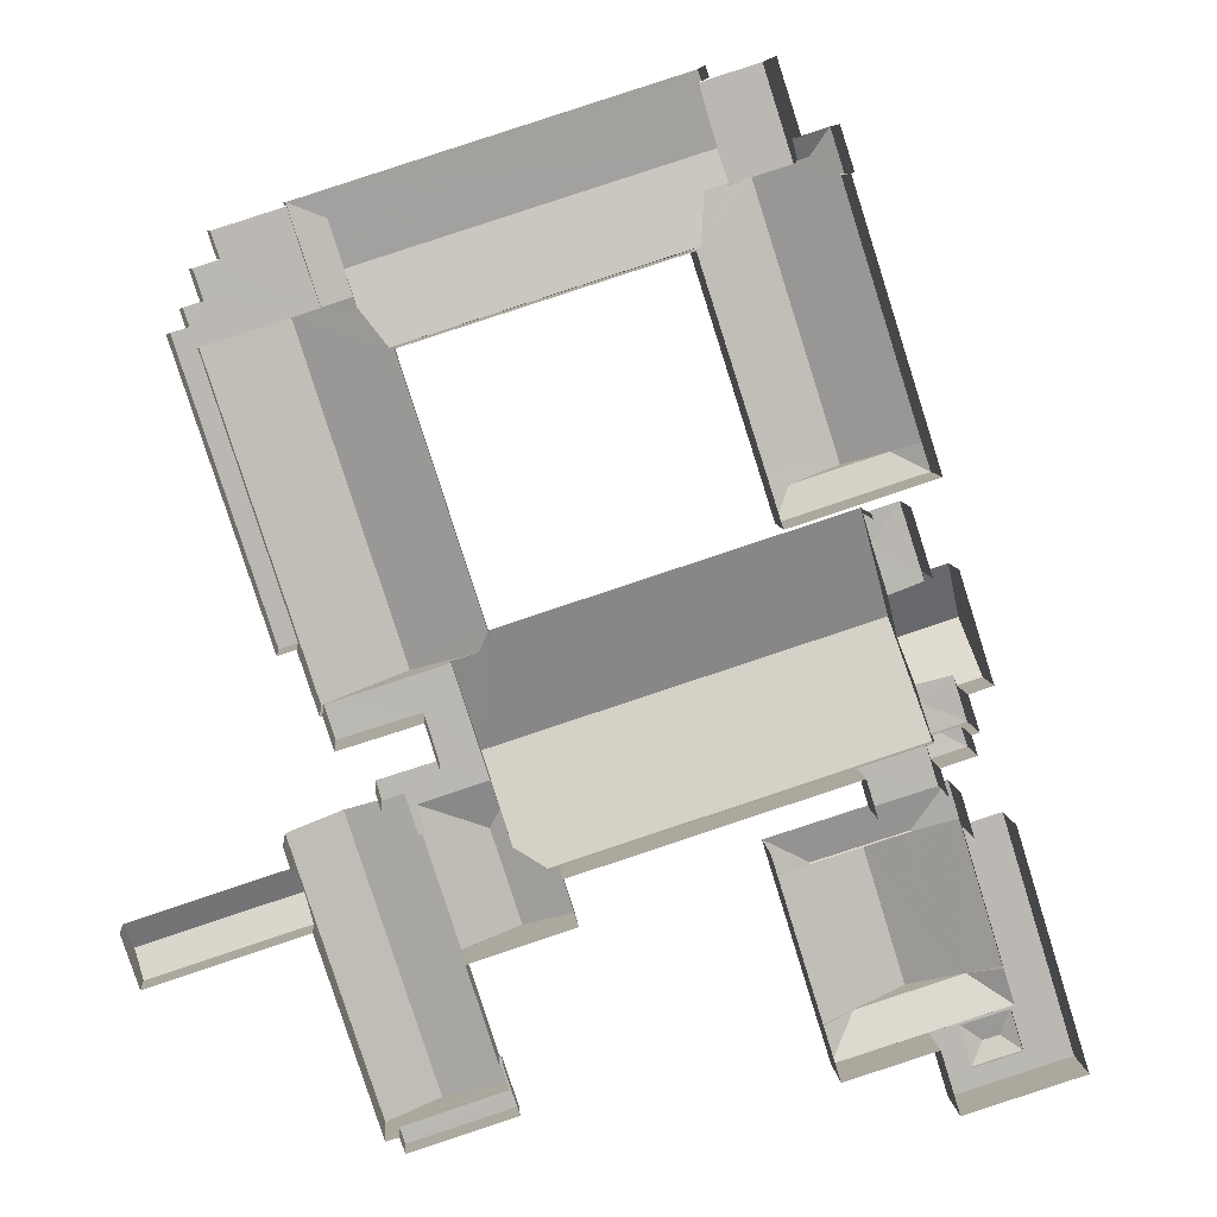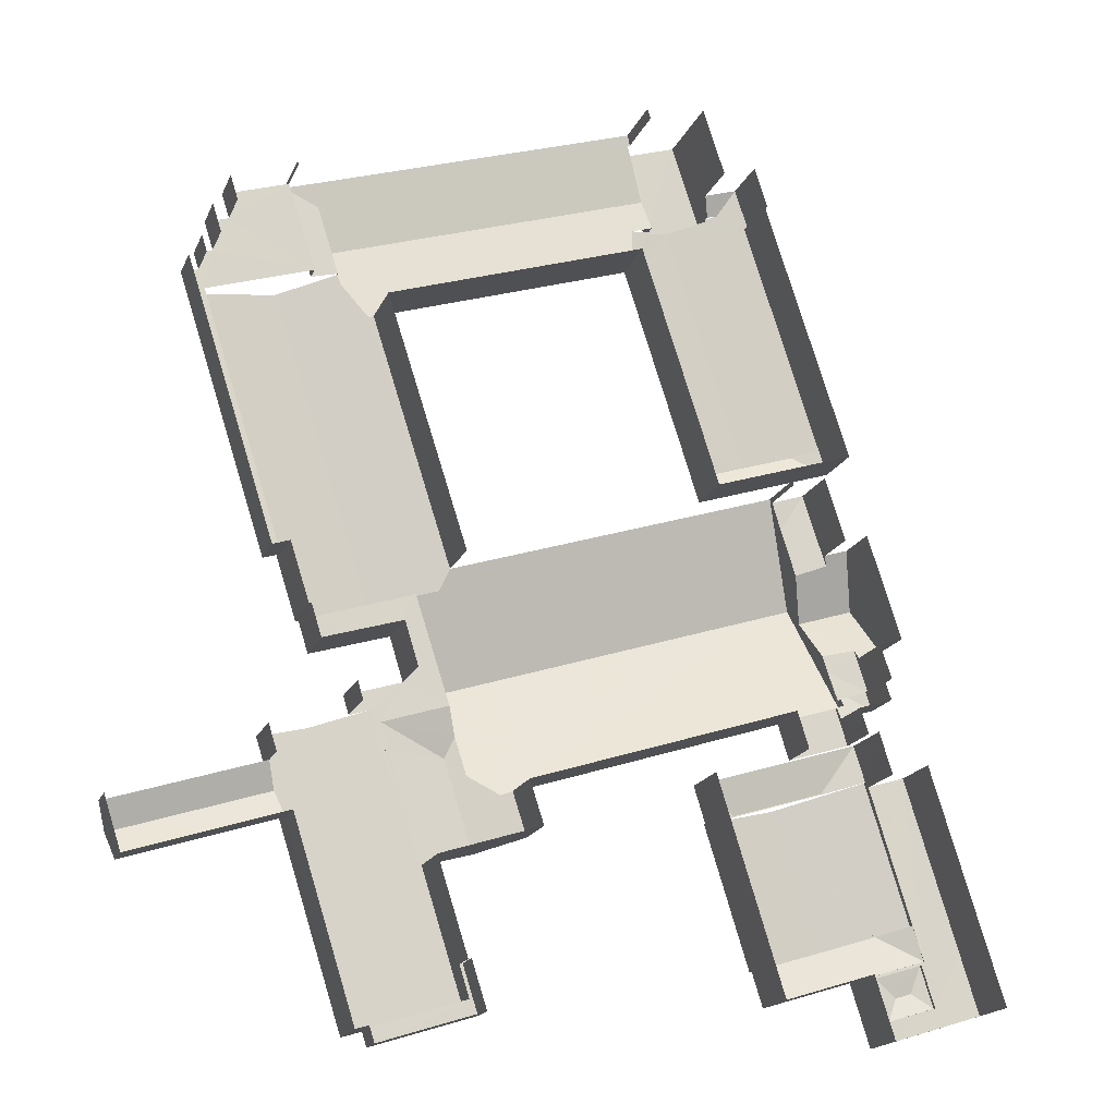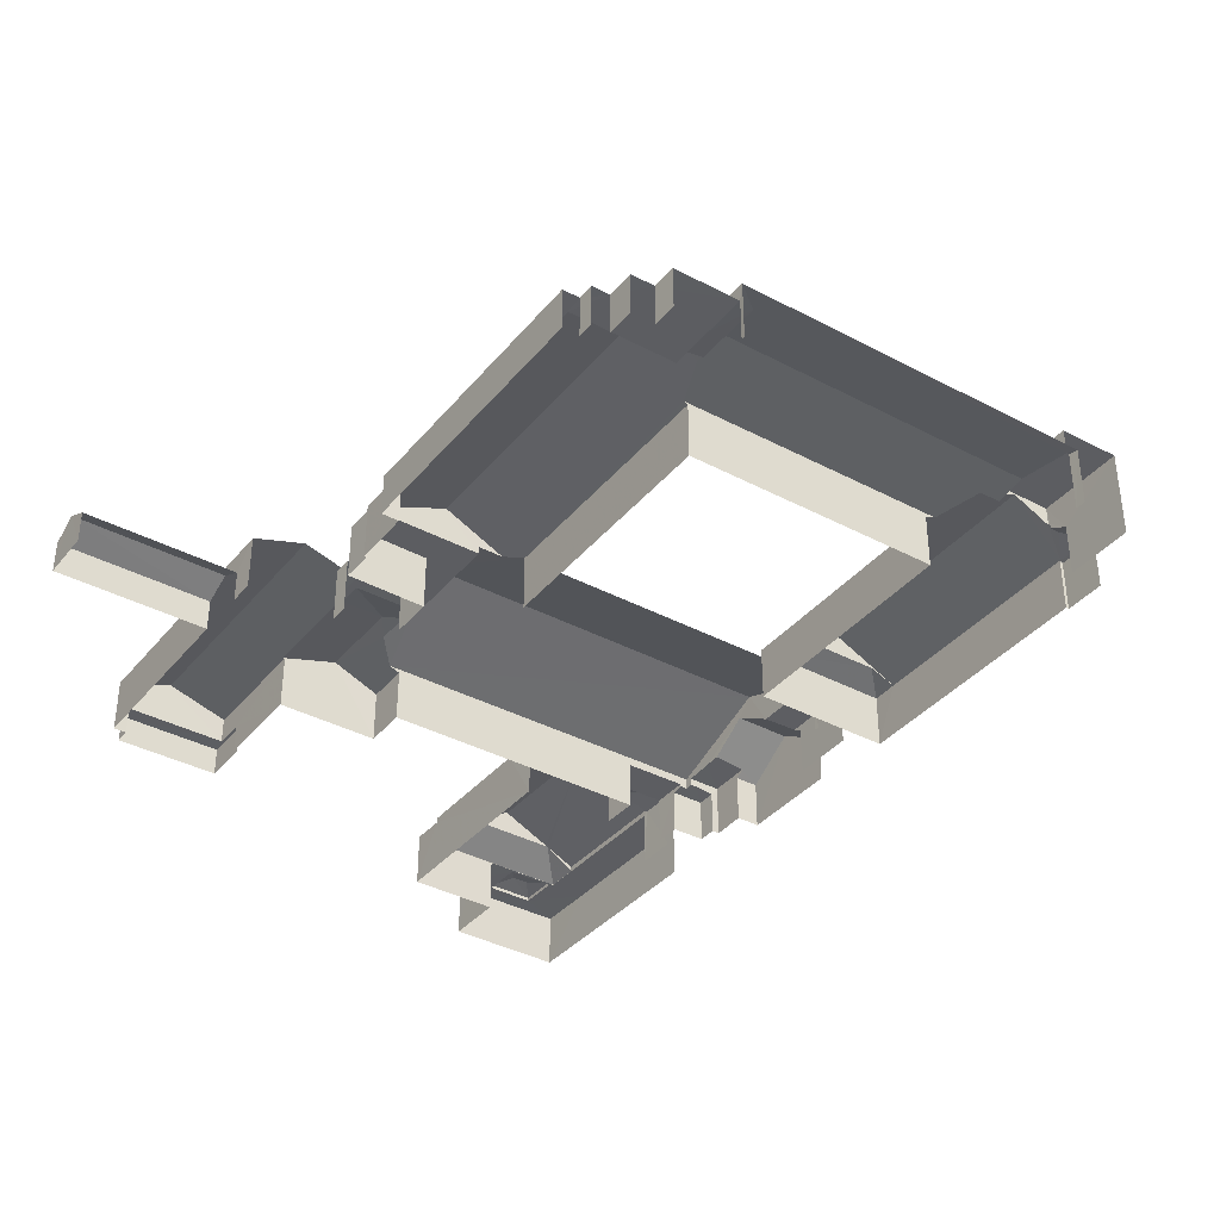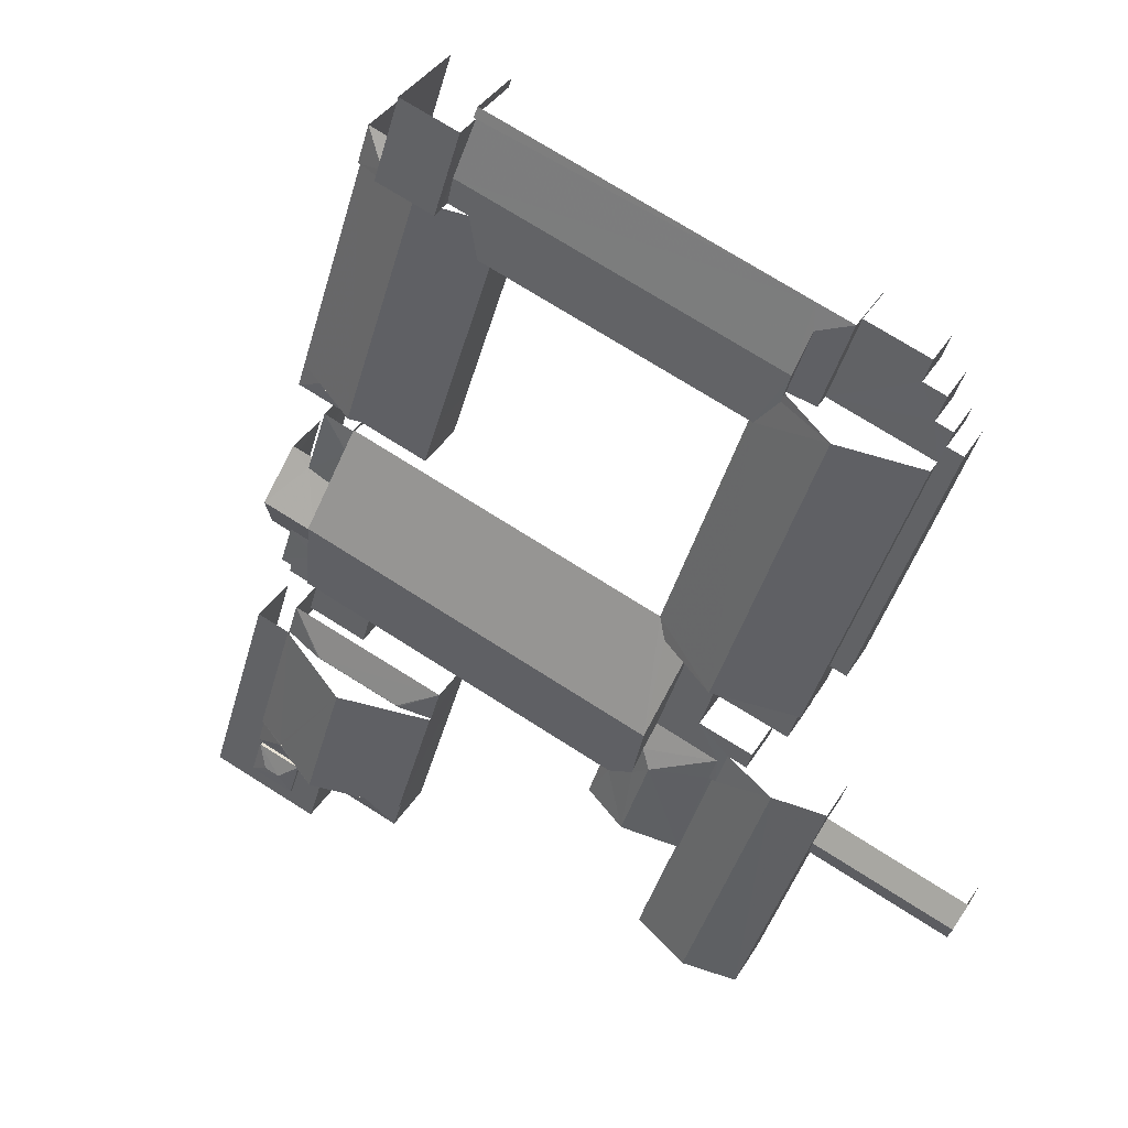
<metadata>
{"format":"obj","ext":"obj","renderer":"f3d","projection":"perspective","resolution":1024,"background":"white","views":[{"elev":7.7,"azim":175.5,"up":"+Y"},{"elev":-18.1,"azim":162.0,"up":"+Y"},{"elev":-37.1,"azim":127.8,"up":"+Z"},{"elev":37.5,"azim":27.8,"up":"+Y"}]}
</metadata>
<code>
v -2.25e+05 -1.277e+05 14.23
v -2.25e+05 -1.277e+05 14.23
v -2.25e+05 -1.277e+05 14.23
v -2.25e+05 -1.277e+05 14.23
v -2.25e+05 -1.276e+05 14.23
v -2.25e+05 -1.277e+05 14.23
v -2.25e+05 -1.277e+05 14.23
v -2.25e+05 -1.277e+05 14.23
v -2.25e+05 -1.277e+05 14.23
v -2.25e+05 -1.277e+05 14.23
v -2.25e+05 -1.277e+05 14.23
v -2.25e+05 -1.277e+05 14.23
v -2.25e+05 -1.277e+05 14.23
v -2.25e+05 -1.277e+05 14.23
v -2.25e+05 -1.277e+05 14.23
v -2.25e+05 -1.276e+05 14.23
v -2.25e+05 -1.276e+05 14.23
v -2.25e+05 -1.276e+05 14.23
v -2.25e+05 -1.277e+05 14.23
v -2.25e+05 -1.277e+05 14.23
v -2.25e+05 -1.277e+05 14.23
v -2.25e+05 -1.277e+05 14.23
v -2.25e+05 -1.277e+05 14.23
v -2.25e+05 -1.277e+05 14.23
v -2.25e+05 -1.277e+05 14.23
v -2.25e+05 -1.277e+05 14.23
v -2.25e+05 -1.276e+05 14.23
v -2.25e+05 -1.277e+05 14.23
v -2.25e+05 -1.277e+05 14.23
v -2.25e+05 -1.277e+05 14.23
v -2.25e+05 -1.277e+05 14.23
v -2.25e+05 -1.277e+05 14.23
v -2.25e+05 -1.277e+05 14.23
v -2.25e+05 -1.277e+05 14.23
v -2.25e+05 -1.277e+05 14.23
v -2.25e+05 -1.277e+05 14.23
v -2.25e+05 -1.277e+05 14.23
v -2.25e+05 -1.277e+05 14.23
v -2.25e+05 -1.277e+05 14.23
v -2.25e+05 -1.277e+05 14.23
v -2.25e+05 -1.277e+05 14.23
v -2.25e+05 -1.277e+05 14.23
v -2.25e+05 -1.277e+05 14.23
v -2.25e+05 -1.277e+05 14.23
v -2.25e+05 -1.277e+05 14.23
v -2.25e+05 -1.277e+05 14.23
v -2.25e+05 -1.277e+05 14.23
v -2.25e+05 -1.277e+05 14.23
v -2.25e+05 -1.277e+05 14.23
v -2.25e+05 -1.277e+05 14.23
v -2.25e+05 -1.277e+05 14.23
v -2.25e+05 -1.277e+05 14.23
v -2.25e+05 -1.277e+05 14.23
v -2.25e+05 -1.277e+05 14.23
v -2.25e+05 -1.277e+05 14.23
v -2.25e+05 -1.277e+05 14.23
v -2.25e+05 -1.277e+05 14.23
v -2.25e+05 -1.277e+05 14.23
v -2.25e+05 -1.277e+05 14.23
v -2.25e+05 -1.277e+05 14.23
v -2.25e+05 -1.277e+05 14.23
v -2.25e+05 -1.277e+05 14.23
v -2.25e+05 -1.277e+05 14.23
v -2.25e+05 -1.277e+05 14.23
v -2.25e+05 -1.277e+05 14.23
v -2.25e+05 -1.277e+05 14.23
v -2.25e+05 -1.277e+05 14.23
v -2.25e+05 -1.277e+05 14.23
v -2.25e+05 -1.277e+05 16.99
v -2.25e+05 -1.277e+05 16.99
v -2.25e+05 -1.277e+05 16.93
v -2.25e+05 -1.277e+05 16.93
v -2.25e+05 -1.277e+05 16.83
v -2.25e+05 -1.277e+05 16.83
v -2.25e+05 -1.277e+05 18.12
v -2.25e+05 -1.277e+05 18.45
v -2.25e+05 -1.277e+05 17.5
v -2.25e+05 -1.277e+05 17.5
v -2.25e+05 -1.277e+05 17.32
v -2.25e+05 -1.277e+05 17.4
v -2.25e+05 -1.277e+05 17.32
v -2.25e+05 -1.277e+05 17.4
v -2.25e+05 -1.277e+05 17.4
v -2.25e+05 -1.277e+05 17.49
v -2.25e+05 -1.277e+05 17.49
v -2.25e+05 -1.277e+05 18.66
v -2.25e+05 -1.277e+05 18.67
v -2.25e+05 -1.277e+05 17.81
v -2.25e+05 -1.277e+05 17.81
v -2.25e+05 -1.277e+05 20.09
v -2.25e+05 -1.277e+05 18.74
v -2.25e+05 -1.277e+05 20.09
v -2.25e+05 -1.277e+05 17.4
v -2.25e+05 -1.277e+05 17.4
v -2.25e+05 -1.277e+05 17.4
v -2.25e+05 -1.277e+05 18.45
v -2.25e+05 -1.277e+05 18.45
v -2.25e+05 -1.277e+05 17.07
v -2.25e+05 -1.277e+05 17.07
v -2.25e+05 -1.277e+05 17.07
v -2.25e+05 -1.277e+05 17.07
v -2.25e+05 -1.277e+05 15.89
v -2.25e+05 -1.277e+05 15.89
v -2.25e+05 -1.277e+05 15.89
v -2.25e+05 -1.277e+05 15.89
v -2.25e+05 -1.277e+05 15.89
v -2.25e+05 -1.277e+05 15.89
v -2.25e+05 -1.277e+05 18.74
v -2.25e+05 -1.277e+05 18.02
v -2.25e+05 -1.277e+05 17.69
v -2.25e+05 -1.277e+05 18.02
v -2.25e+05 -1.277e+05 17.69
v -2.25e+05 -1.277e+05 18.45
v -2.25e+05 -1.277e+05 17.44
v -2.25e+05 -1.277e+05 17.44
v -2.25e+05 -1.277e+05 17.5
v -2.25e+05 -1.276e+05 17.32
v -2.25e+05 -1.276e+05 17.96
v -2.25e+05 -1.277e+05 17.96
v -2.25e+05 -1.276e+05 17.32
v -2.25e+05 -1.277e+05 17.81
v -2.25e+05 -1.277e+05 17.81
v -2.25e+05 -1.277e+05 18.11
v -2.25e+05 -1.277e+05 18.45
v -2.25e+05 -1.277e+05 17.69
v -2.25e+05 -1.277e+05 17.69
v -2.25e+05 -1.277e+05 18.14
v -2.25e+05 -1.276e+05 18.45
v -2.25e+05 -1.277e+05 18.14
v -2.25e+05 -1.277e+05 18.12
v -2.25e+05 -1.277e+05 17.32
v -2.25e+05 -1.277e+05 17.32
v -2.25e+05 -1.277e+05 17.57
v -2.25e+05 -1.277e+05 17.5
v -2.25e+05 -1.277e+05 17.5
v -2.25e+05 -1.277e+05 17.5
v -2.25e+05 -1.277e+05 17.5
v -2.25e+05 -1.277e+05 17.5
v -2.25e+05 -1.277e+05 17.5
v -2.25e+05 -1.277e+05 17.5
v -2.25e+05 -1.277e+05 17.5
v -2.25e+05 -1.277e+05 17.5
v -2.25e+05 -1.277e+05 18.23
v -2.25e+05 -1.277e+05 18.27
v -2.25e+05 -1.277e+05 17.65
v -2.25e+05 -1.277e+05 17.65
v -2.25e+05 -1.277e+05 17.57
v -2.25e+05 -1.277e+05 17.57
v -2.25e+05 -1.277e+05 19.62
v -2.25e+05 -1.277e+05 19.62
v -2.25e+05 -1.277e+05 17.69
v -2.25e+05 -1.277e+05 17.69
v -2.25e+05 -1.277e+05 17.57
v -2.25e+05 -1.277e+05 17.57
v -2.25e+05 -1.277e+05 17.95
v -2.25e+05 -1.277e+05 18.11
v -2.25e+05 -1.277e+05 16.7
v -2.25e+05 -1.277e+05 16.7
v -2.25e+05 -1.277e+05 16.7
v -2.25e+05 -1.277e+05 16.7
v -2.25e+05 -1.277e+05 16.7
v -2.25e+05 -1.277e+05 16.7
v -2.25e+05 -1.277e+05 16.7
v -2.25e+05 -1.277e+05 16.7
v -2.25e+05 -1.277e+05 16.7
v -2.25e+05 -1.277e+05 16.7
v -2.25e+05 -1.277e+05 16.7
v -2.25e+05 -1.277e+05 16.7
v -2.25e+05 -1.276e+05 19.4
v -2.25e+05 -1.277e+05 19.4
v -2.25e+05 -1.276e+05 19.4
v -2.25e+05 -1.277e+05 19.4
v -2.25e+05 -1.277e+05 16.83
v -2.25e+05 -1.277e+05 16.08
v -2.25e+05 -1.277e+05 16.08
v -2.25e+05 -1.277e+05 16.86
v -2.25e+05 -1.277e+05 16.86
v -2.25e+05 -1.277e+05 17.4
v -2.25e+05 -1.277e+05 17.4
v -2.25e+05 -1.277e+05 18
v -2.25e+05 -1.277e+05 17.51
v -2.25e+05 -1.277e+05 18.66
v -2.25e+05 -1.277e+05 17.51
v -2.25e+05 -1.277e+05 18.23
v -2.25e+05 -1.277e+05 18.27
v -2.25e+05 -1.277e+05 16.08
v -2.25e+05 -1.277e+05 16.08
v -2.25e+05 -1.277e+05 17.69
v -2.25e+05 -1.277e+05 17.69
v -2.25e+05 -1.277e+05 17.95
v -2.25e+05 -1.277e+05 17.95
v -2.25e+05 -1.277e+05 17.07
v -2.25e+05 -1.277e+05 18.99
v -2.25e+05 -1.277e+05 18.99
v -2.25e+05 -1.277e+05 17.07
v -2.25e+05 -1.277e+05 19.31
v -2.25e+05 -1.277e+05 19.31
v -2.25e+05 -1.277e+05 18.25
v -2.25e+05 -1.277e+05 18.25
v -2.25e+05 -1.277e+05 17.4
v -2.25e+05 -1.277e+05 17.4
v -2.25e+05 -1.277e+05 17.49
v -2.25e+05 -1.277e+05 18.72
v -2.25e+05 -1.277e+05 18.72
v -2.25e+05 -1.277e+05 17.4
v -2.25e+05 -1.277e+05 17.4
v -2.25e+05 -1.277e+05 18
v -2.25e+05 -1.277e+05 17.4
v -2.25e+05 -1.277e+05 17.65
v -2.25e+05 -1.277e+05 17.4
v -2.25e+05 -1.277e+05 17.49
v -2.25e+05 -1.277e+05 19.92
v -2.25e+05 -1.277e+05 19.92
v -2.25e+05 -1.277e+05 17.95
v -2.25e+05 -1.277e+05 17.57
v -2.25e+05 -1.277e+05 17.4
v -2.25e+05 -1.277e+05 17.4
v -2.25e+05 -1.277e+05 17.07
v -2.25e+05 -1.277e+05 17.07
v -2.25e+05 -1.277e+05 17.51
v -2.25e+05 -1.277e+05 17.51
v -2.25e+05 -1.276e+05 17.81
v -2.25e+05 -1.276e+05 17.81
v -2.25e+05 -1.276e+05 17.69
v -2.25e+05 -1.277e+05 17.69
v -2.25e+05 -1.277e+05 17.65
v -2.25e+05 -1.277e+05 17.49
v -2.25e+05 -1.277e+05 17.49
v -2.25e+05 -1.277e+05 17.49
v -2.25e+05 -1.277e+05 17.49
v -2.25e+05 -1.277e+05 17.49
v -2.25e+05 -1.277e+05 17.49
v -2.25e+05 -1.277e+05 17.49
v -2.25e+05 -1.277e+05 17.49
v -2.25e+05 -1.277e+05 17.49
v -2.25e+05 -1.277e+05 17.49
v -2.25e+05 -1.277e+05 17.49
v -2.25e+05 -1.277e+05 17.49
v -2.25e+05 -1.277e+05 17.57
f 1 2 3
f 4 5 6
f 7 8 6
f 9 10 11
f 12 11 10
f 13 3 2
f 13 14 15
f 16 17 18
f 17 6 5
f 19 8 7
f 20 21 15
f 3 22 23
f 24 25 26
f 16 27 28
f 22 29 30
f 31 24 32
f 33 28 34
f 35 36 37
f 9 37 10
f 38 39 10
f 40 41 32
f 42 33 43
f 44 45 21
f 36 29 46
f 47 26 48
f 49 42 50
f 51 28 44
f 7 6 51
f 52 53 54
f 55 56 57
f 21 52 58
f 24 47 53
f 55 49 59
f 46 38 10
f 29 58 46
f 60 40 32
f 61 60 62
f 45 63 64
f 45 55 57
f 65 64 66
f 67 62 68
f 21 65 68
f 3 13 58
f 15 58 13
f 51 17 16
f 51 6 17
f 58 15 21
f 22 3 29
f 24 26 47
f 51 16 28
f 24 53 32
f 44 28 33
f 36 46 37
f 37 46 10
f 44 33 42
f 21 45 65
f 44 55 45
f 44 42 49
f 52 62 53
f 21 68 52
f 44 49 55
f 3 58 29
f 62 60 32
f 65 45 64
f 52 68 62
f 53 62 32
f 224 225 28
f 189 34 225
f 224 28 27
f 225 34 28
f 118 198 119
f 15 14 201
f 200 15 201
f 37 9 228
f 232 37 228
f 13 2 219
f 218 13 219
f 117 5 120
f 117 17 5
f 16 18 222
f 18 169 222
f 222 171 223
f 222 169 171
f 165 50 42
f 164 165 42
f 101 38 46
f 38 101 209
f 36 35 100
f 145 209 101
f 35 145 100
f 145 101 100
f 191 156 188
f 156 149 188
f 188 149 162
f 162 149 159
f 149 148 159
f 142 67 68
f 139 142 68
f 238 110 112
f 235 238 112
f 61 96 95
f 62 96 61
f 96 141 140
f 62 141 96
f 167 59 49
f 161 167 49
f 47 48 103
f 102 47 103
f 60 186 40
f 60 187 186
f 127 129 203
f 122 226 184
f 122 184 90
f 90 143 89
f 143 146 89
f 184 143 90
f 33 168 43
f 33 163 168
f 158 56 55
f 166 158 55
f 215 154 21
f 20 215 21
f 69 70 71
f 72 71 73
f 71 74 73
f 71 70 74
f 75 76 77
f 78 75 77
f 79 80 81
f 82 83 84
f 85 82 84
f 86 87 88
f 88 87 89
f 89 87 90
f 90 91 92
f 90 87 91
f 84 83 93
f 94 95 96
f 97 94 96
f 98 99 100
f 101 98 100
f 102 103 104
f 103 105 104
f 104 106 107
f 104 105 106
f 91 108 86
f 109 110 111
f 109 112 110
f 113 114 76
f 115 116 114
f 76 116 77
f 114 116 76
f 91 87 108
f 117 118 119
f 117 120 118
f 90 92 121
f 122 90 121
f 123 124 125
f 125 124 126
f 127 124 128
f 127 128 129
f 126 124 127
f 75 130 76
f 131 132 133
f 130 133 113
f 130 113 76
f 133 132 113
f 134 135 136
f 78 134 136
f 134 137 135
f 116 138 77
f 77 139 78
f 140 141 142
f 138 140 77
f 139 134 78
f 140 142 139
f 140 139 77
f 143 144 145
f 146 143 145
f 147 148 149
f 150 147 149
f 151 152 109
f 111 151 109
f 153 154 125
f 154 155 150
f 156 123 149
f 149 123 125
f 149 125 150
f 125 154 150
f 157 158 159
f 160 157 159
f 159 161 162
f 163 162 164
f 164 161 165
f 166 167 161
f 158 166 159
f 163 164 168
f 162 161 164
f 159 166 161
f 169 170 171
f 169 172 170
f 70 173 74
f 174 175 176
f 177 174 176
f 109 152 112
f 108 87 86
f 91 86 92
f 178 179 180
f 181 182 183
f 184 185 144
f 143 184 144
f 177 176 186
f 187 177 186
f 188 189 190
f 191 188 190
f 192 82 193
f 193 82 194
f 192 195 82
f 194 82 85
f 196 197 80
f 178 196 80
f 80 120 81
f 80 118 120
f 198 118 199
f 197 199 80
f 199 118 80
f 200 201 202
f 203 204 127
f 196 126 197
f 197 126 204
f 126 205 206
f 204 126 127
f 205 207 208
f 196 207 205
f 196 205 126
f 209 145 144
f 185 209 144
f 210 202 201
f 210 211 202
f 154 212 213
f 213 214 155
f 154 215 212
f 154 213 155
f 180 179 208
f 207 180 208
f 111 110 151
f 216 217 114
f 217 97 114
f 115 114 138
f 114 97 96
f 138 96 140
f 138 114 96
f 218 219 210
f 219 193 210
f 210 194 211
f 210 193 194
f 182 220 183
f 182 86 220
f 86 221 220
f 222 223 224
f 124 225 128
f 128 225 223
f 223 225 224
f 225 190 189
f 124 190 225
f 184 209 185
f 184 226 209
f 227 228 229
f 230 229 231
f 227 232 228
f 230 231 233
f 234 227 235
f 236 234 235
f 237 233 236
f 230 227 229
f 237 230 233
f 235 227 238
f 237 236 235
f 230 238 227
f 130 213 133
f 213 212 133
f 212 239 133
f 135 137 66
f 64 135 66
f 6 81 4
f 6 79 81
f 32 41 175
f 174 32 175
f 238 151 110
f 238 230 151
f 168 42 43
f 168 164 42
f 18 117 169
f 169 117 172
f 18 17 117
f 172 198 199
f 198 117 119
f 172 117 198
f 237 112 152
f 237 235 112
f 58 98 101
f 46 58 101
f 10 39 234
f 39 183 234
f 234 220 227
f 234 183 220
f 52 98 58
f 99 71 72
f 99 239 71
f 133 239 98
f 133 98 131
f 131 98 52
f 239 99 98
f 120 5 4
f 81 120 4
f 63 160 147
f 147 160 148
f 63 45 160
f 148 160 159
f 105 48 26
f 105 103 48
f 196 180 207
f 196 178 180
f 82 195 83
f 195 23 83
f 195 3 23
f 160 57 157
f 160 45 57
f 183 39 181
f 121 181 226
f 122 121 226
f 181 39 38
f 226 38 209
f 226 181 38
f 14 218 201
f 201 218 210
f 13 218 14
f 175 41 176
f 41 40 176
f 40 186 176
f 29 36 73
f 36 100 73
f 73 99 72
f 73 100 99
f 86 182 92
f 92 182 121
f 182 181 121
f 24 106 25
f 24 107 106
f 52 54 132
f 131 52 132
f 199 197 172
f 197 170 172
f 204 170 197
f 106 26 25
f 106 105 26
f 141 67 142
f 141 62 67
f 137 65 66
f 137 134 65
f 86 88 221
f 206 205 7
f 208 19 205
f 206 7 51
f 205 19 7
f 83 23 173
f 23 22 173
f 70 93 83
f 69 93 70
f 70 83 173
f 130 75 213
f 214 213 136
f 136 213 78
f 213 75 78
f 153 21 154
f 153 44 21
f 19 179 8
f 19 208 179
f 230 152 151
f 230 237 152
f 33 34 163
f 34 189 163
f 163 188 162
f 163 189 188
f 139 68 65
f 134 139 65
f 123 156 124
f 191 190 124
f 156 191 124
f 231 11 12
f 233 231 12
f 3 192 1
f 3 195 192
f 174 31 32
f 31 174 94
f 60 61 187
f 95 94 177
f 61 95 187
f 187 95 177
f 94 174 177
f 54 113 132
f 53 113 54
f 113 216 114
f 53 216 113
f 11 229 9
f 9 229 228
f 231 229 11
f 167 55 59
f 167 166 55
f 239 93 71
f 239 212 194
f 71 93 69
f 15 200 20
f 202 212 215
f 20 200 215
f 85 84 194
f 84 93 239
f 211 212 202
f 194 212 211
f 200 202 215
f 84 239 194
f 64 63 135
f 150 155 214
f 63 147 135
f 150 136 135
f 136 150 214
f 147 150 135
f 24 31 107
f 104 107 97
f 217 104 97
f 31 94 107
f 107 94 97
f 53 102 216
f 216 102 217
f 53 47 102
f 217 102 104
f 129 128 203
f 223 171 128
f 203 170 204
f 128 171 170
f 203 128 170
f 233 12 236
f 236 10 234
f 236 12 10
f 116 115 138
f 29 74 30
f 29 73 74
f 158 57 56
f 158 157 57
f 16 224 27
f 16 222 224
f 126 153 125
f 206 44 153
f 51 44 206
f 153 126 206
f 173 30 74
f 173 22 30
f 165 49 50
f 165 161 49
f 35 37 146
f 145 35 146
f 221 232 227
f 37 232 146
f 221 227 220
f 146 232 89
f 89 232 88
f 88 232 221
f 219 2 193
f 2 1 193
f 1 192 193
f 80 79 178
f 178 8 179
f 178 6 8
f 79 6 178

</code>
